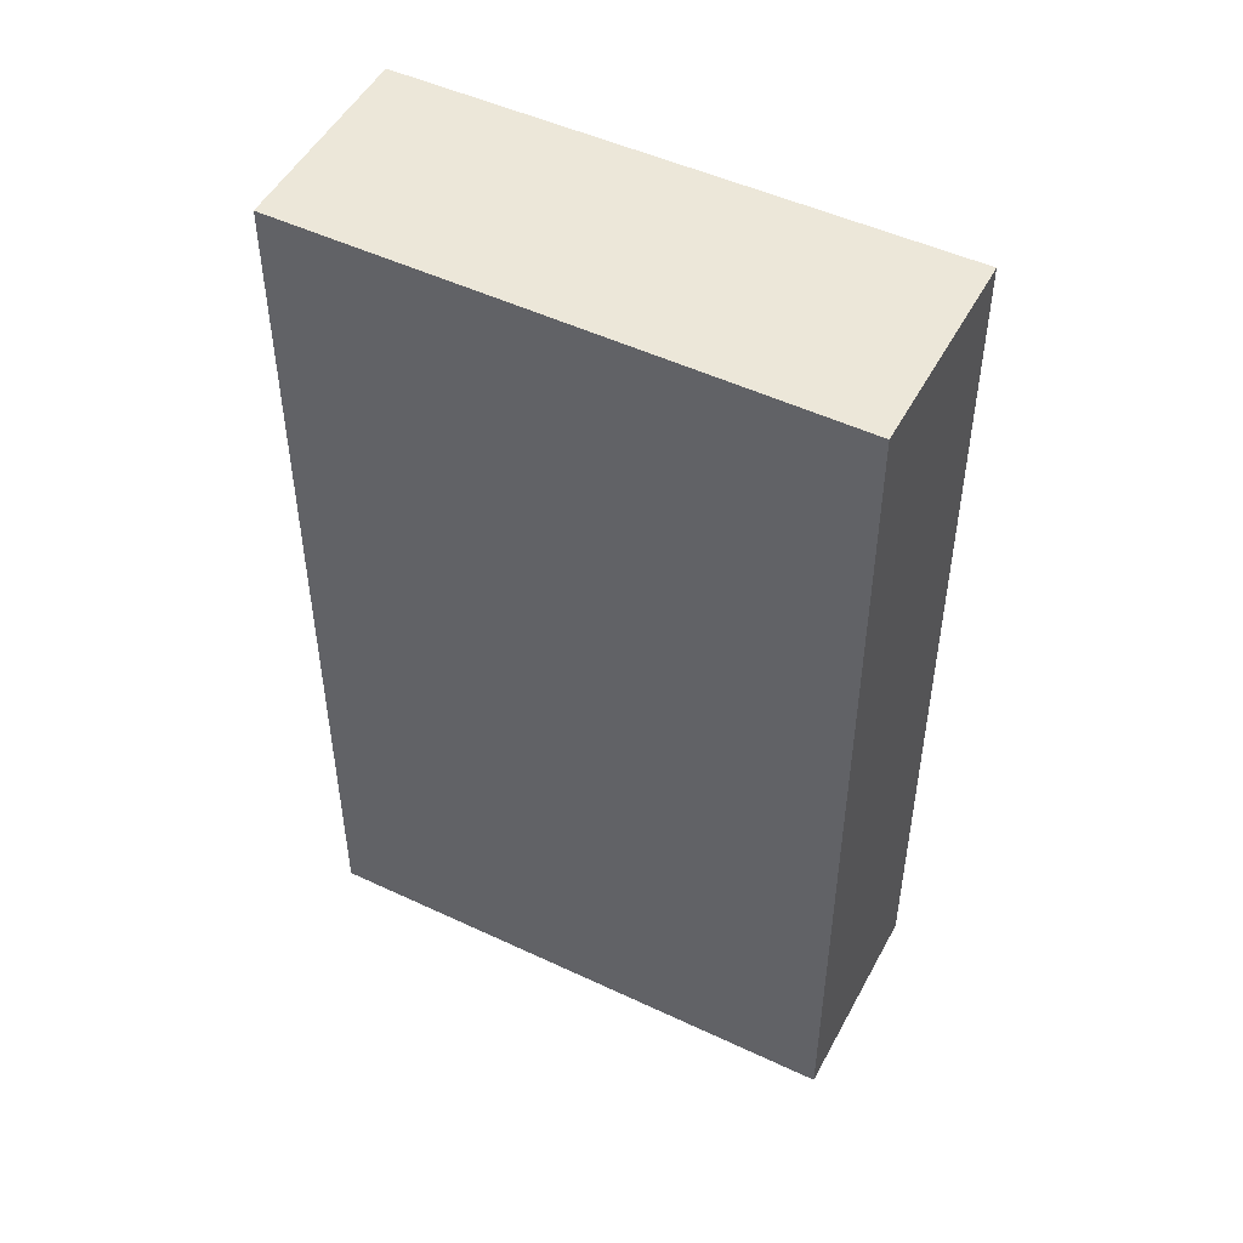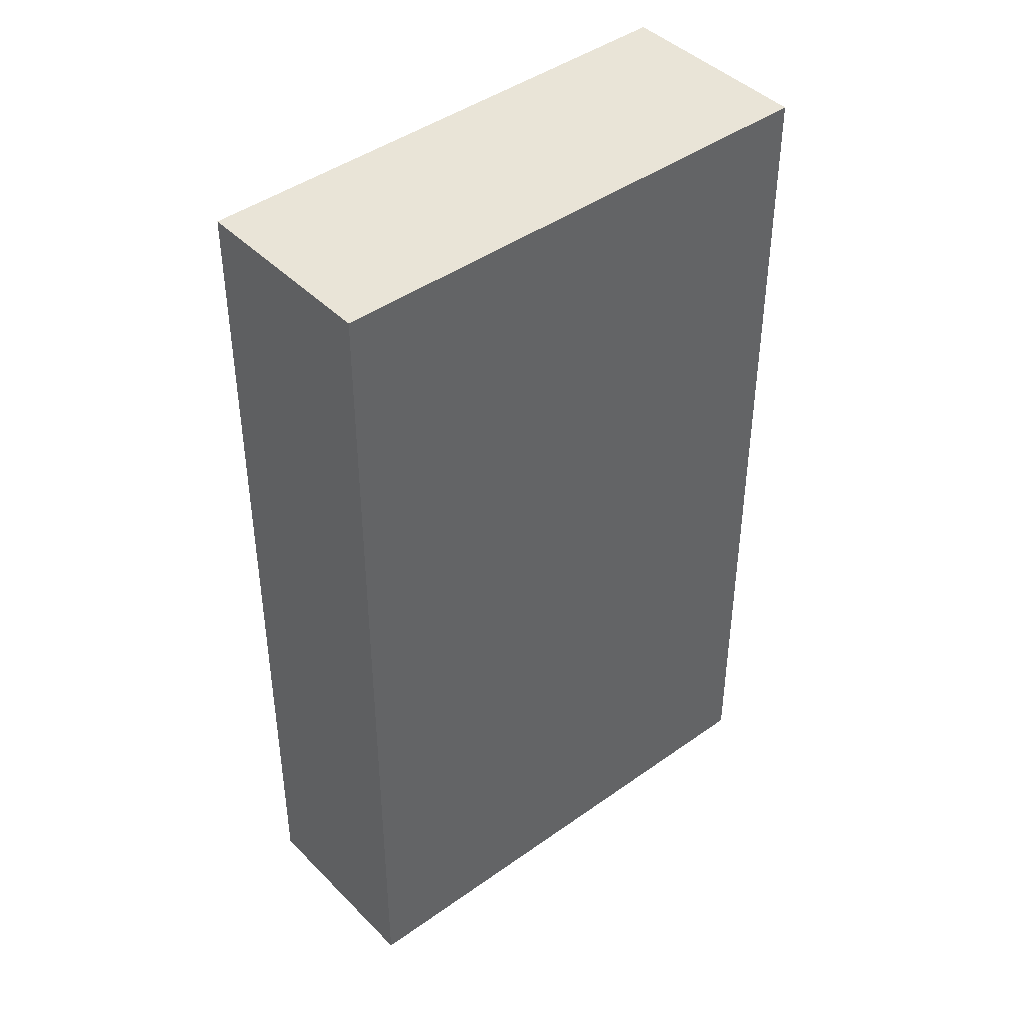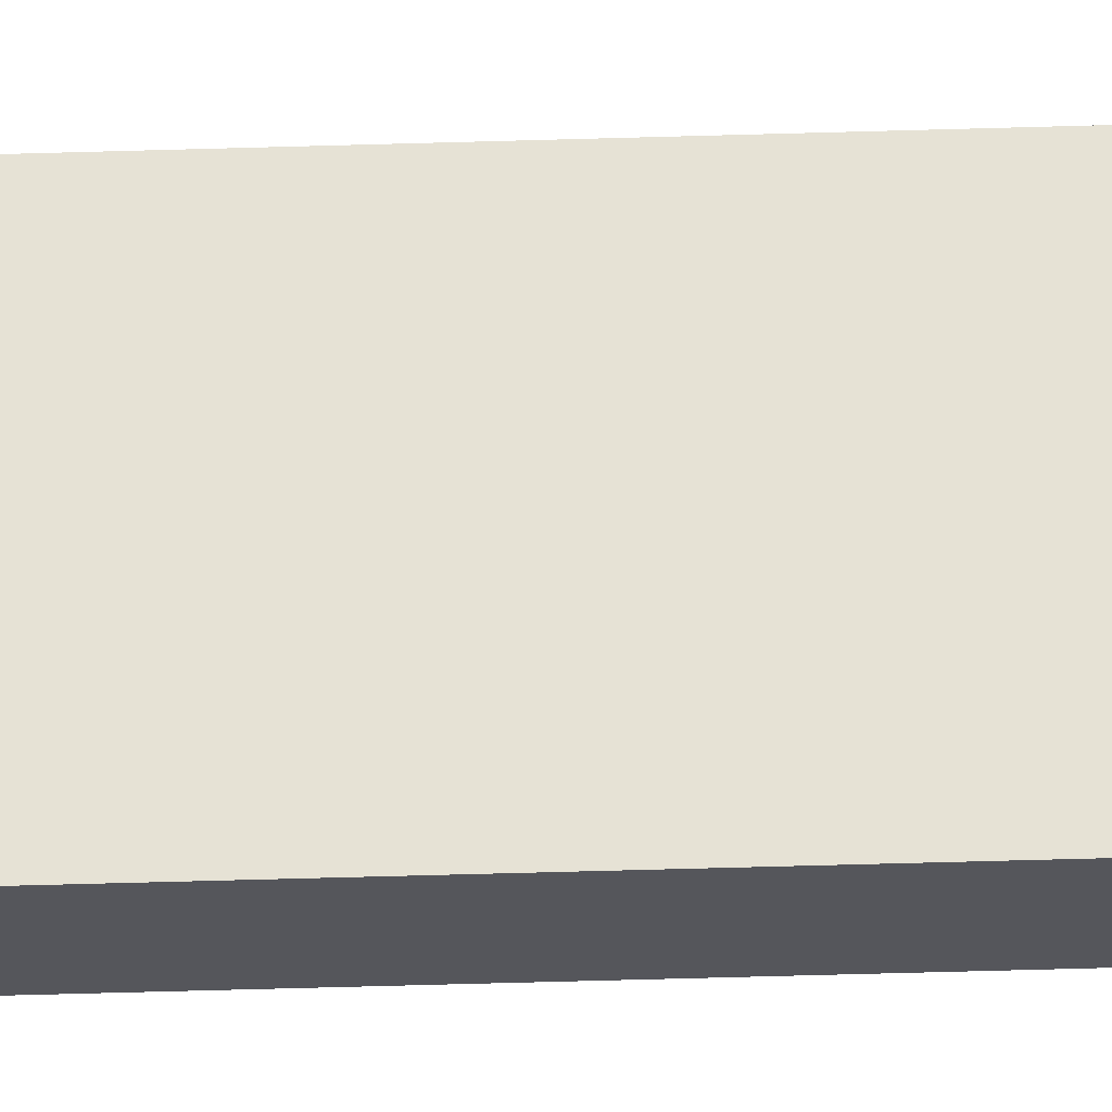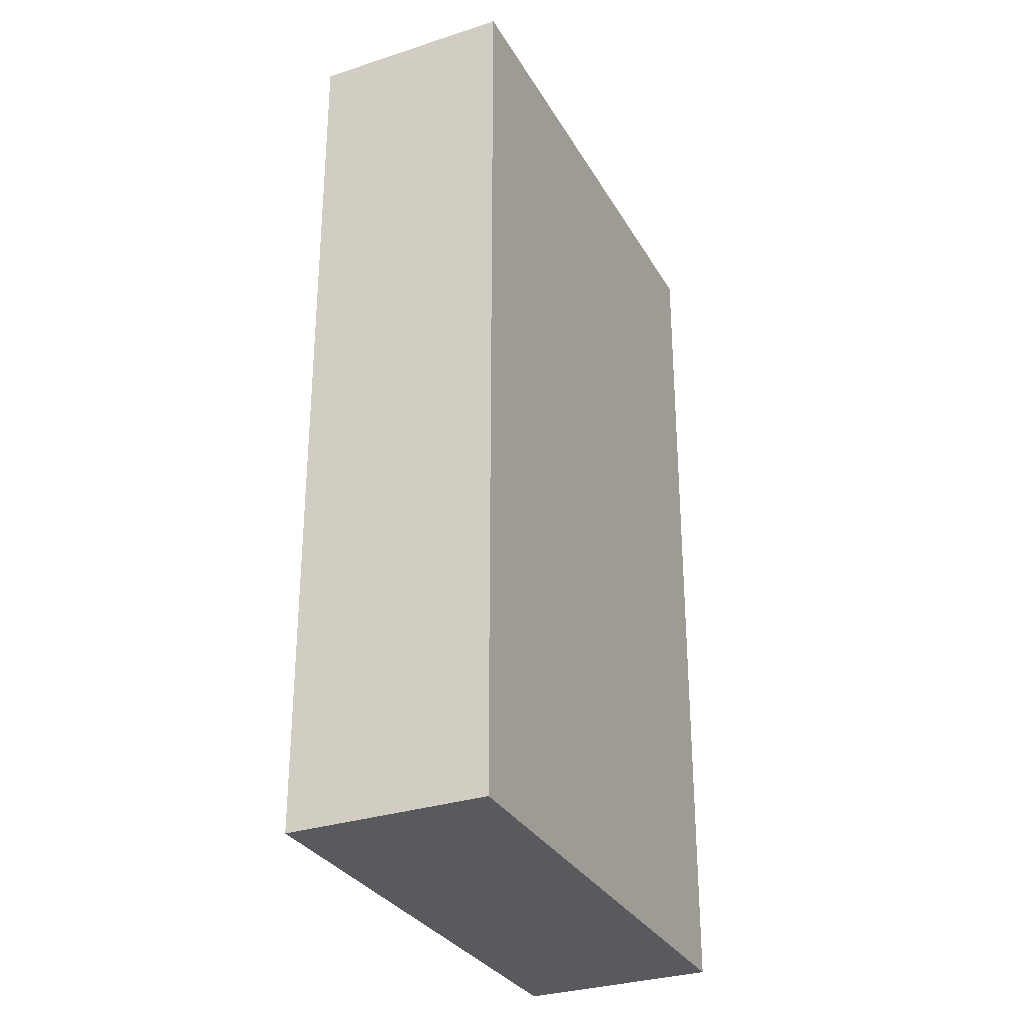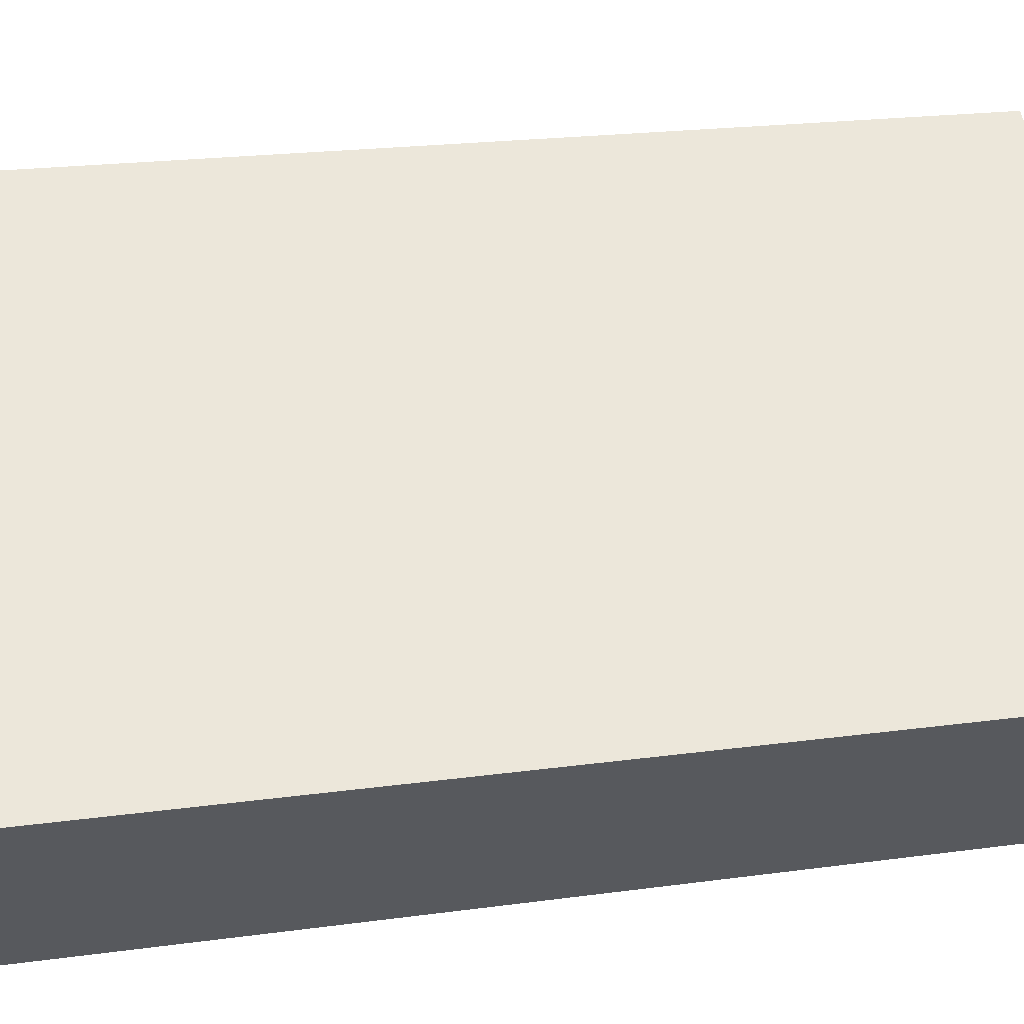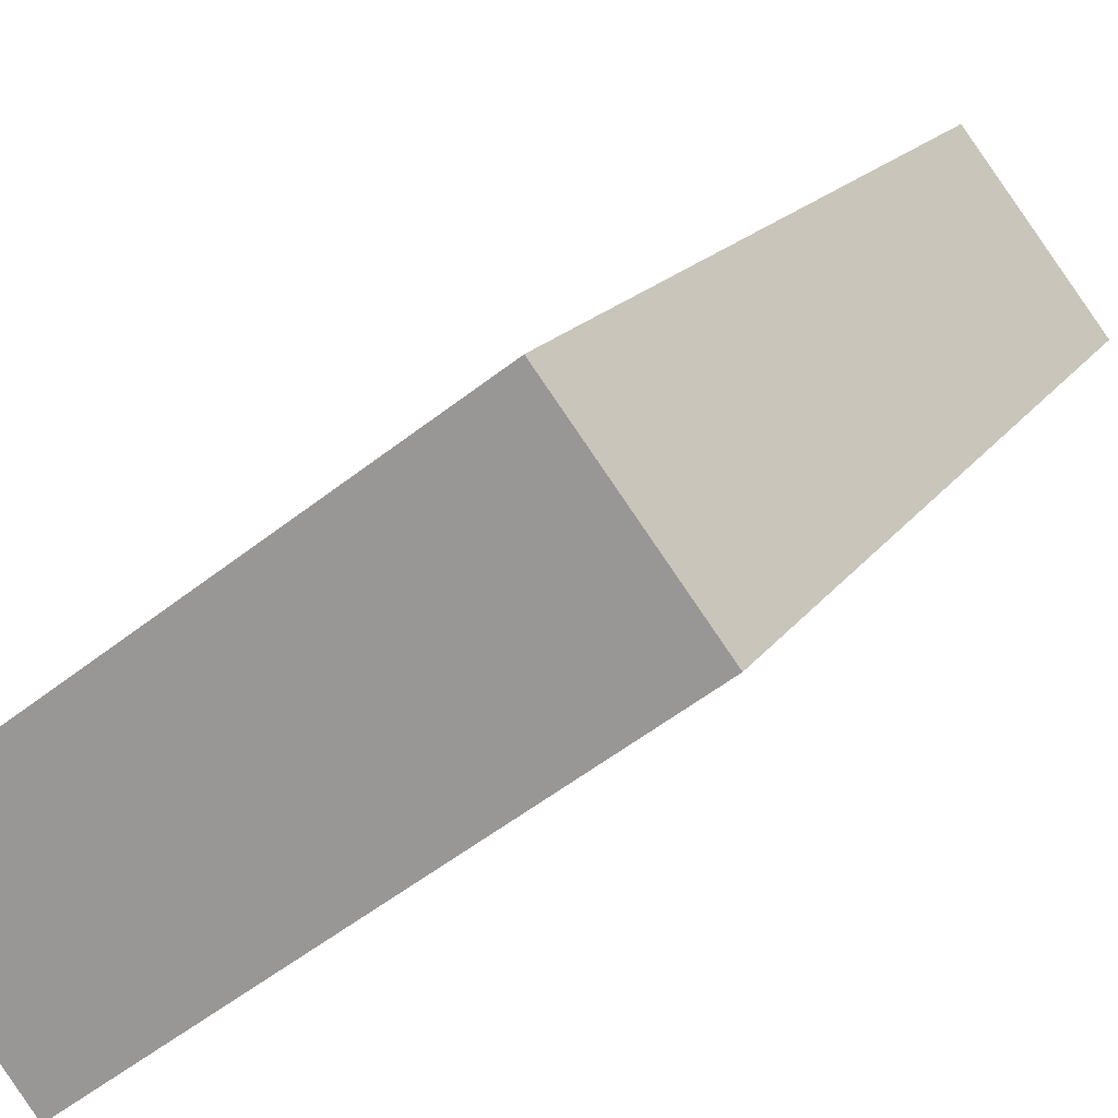
<metadata>
{"format":"obj","ext":"obj","renderer":"f3d","projection":"perspective","resolution":1024,"background":"white","views":[{"elev":50.0,"azim":170.1,"up":"+Y"},{"elev":42.9,"azim":102.4,"up":"+Y"},{"elev":-79.1,"azim":91.5,"up":"+Z"},{"elev":-30.5,"azim":-102.0,"up":"+Y"},{"elev":19.9,"azim":-104.5,"up":"+Z"},{"elev":15.4,"azim":20.9,"up":"+Z"}]}
</metadata>
<code>
v  0 7.223 4.423e-16
v  4.374 7.223 1.293
v  0.984 7.223 -1.292
v  3.413 7.223 2.553
v  4.374 -7.917e-17 1.293
v  0.984 7.911e-17 -1.292
v  0 0 0
v  3.413 -1.563e-16 2.553
g defaultobject
f 1 2 3
f 2 1 4
f 5 3 2
f 3 5 6
f 6 1 3
f 1 6 7
f 7 4 1
f 4 7 8
f 8 2 4
f 2 8 5
f 8 6 5
f 6 8 7

</code>
